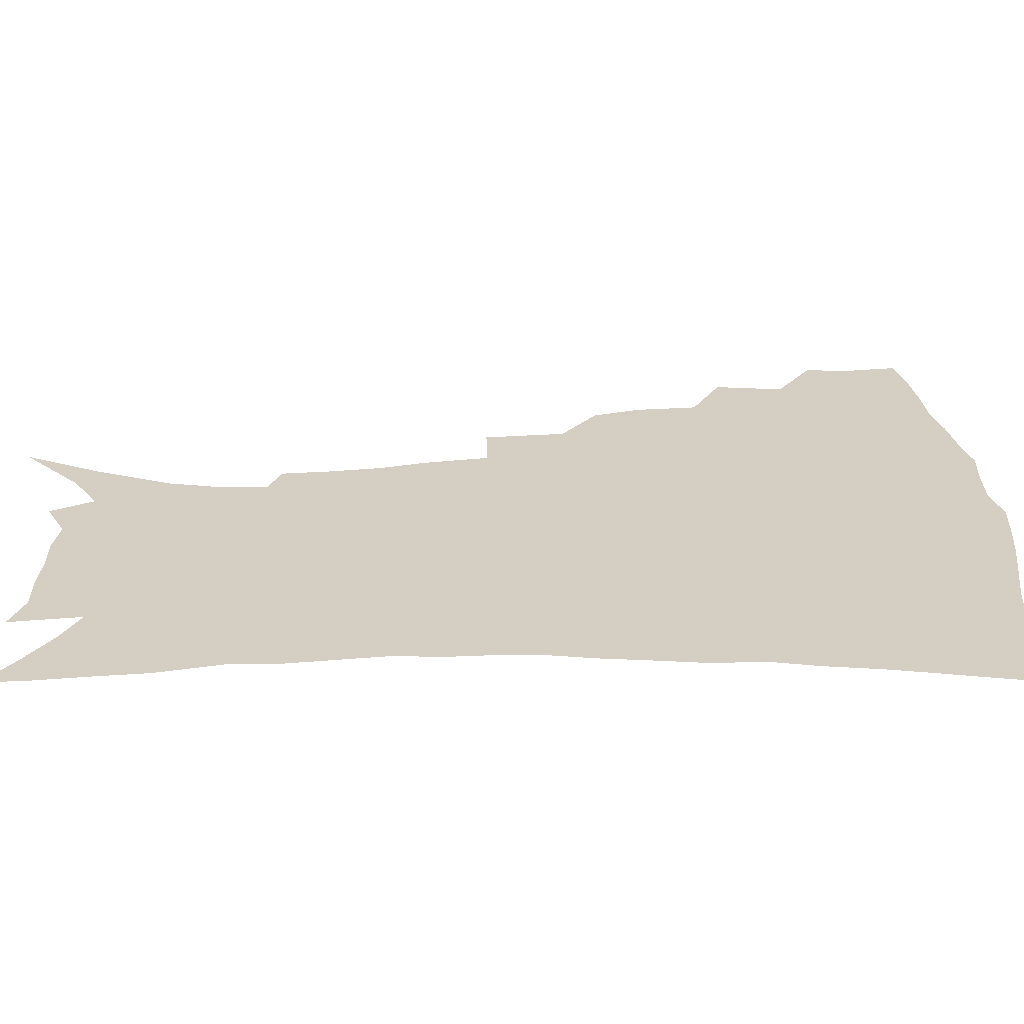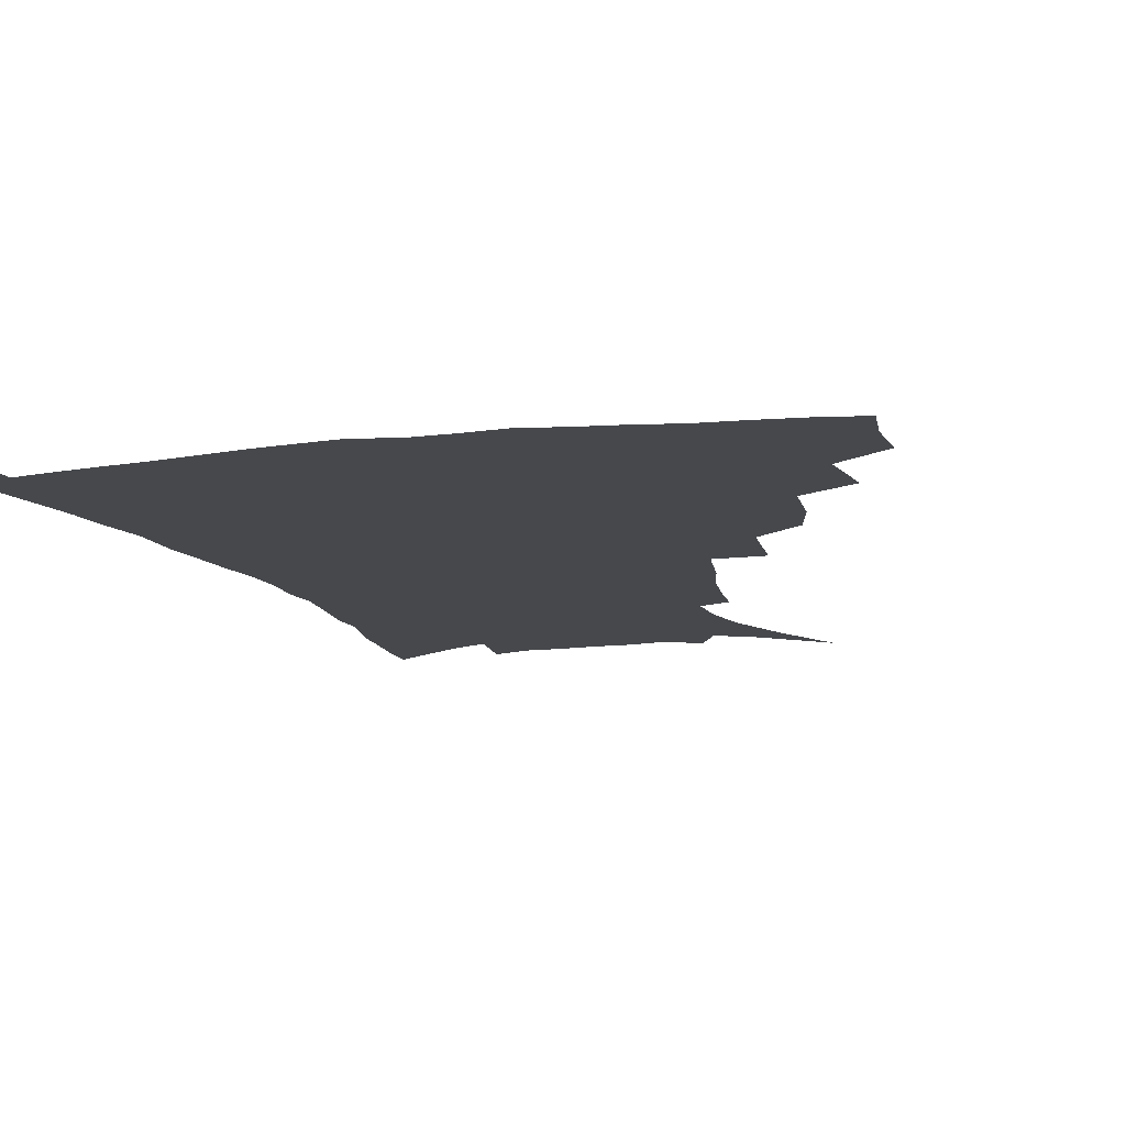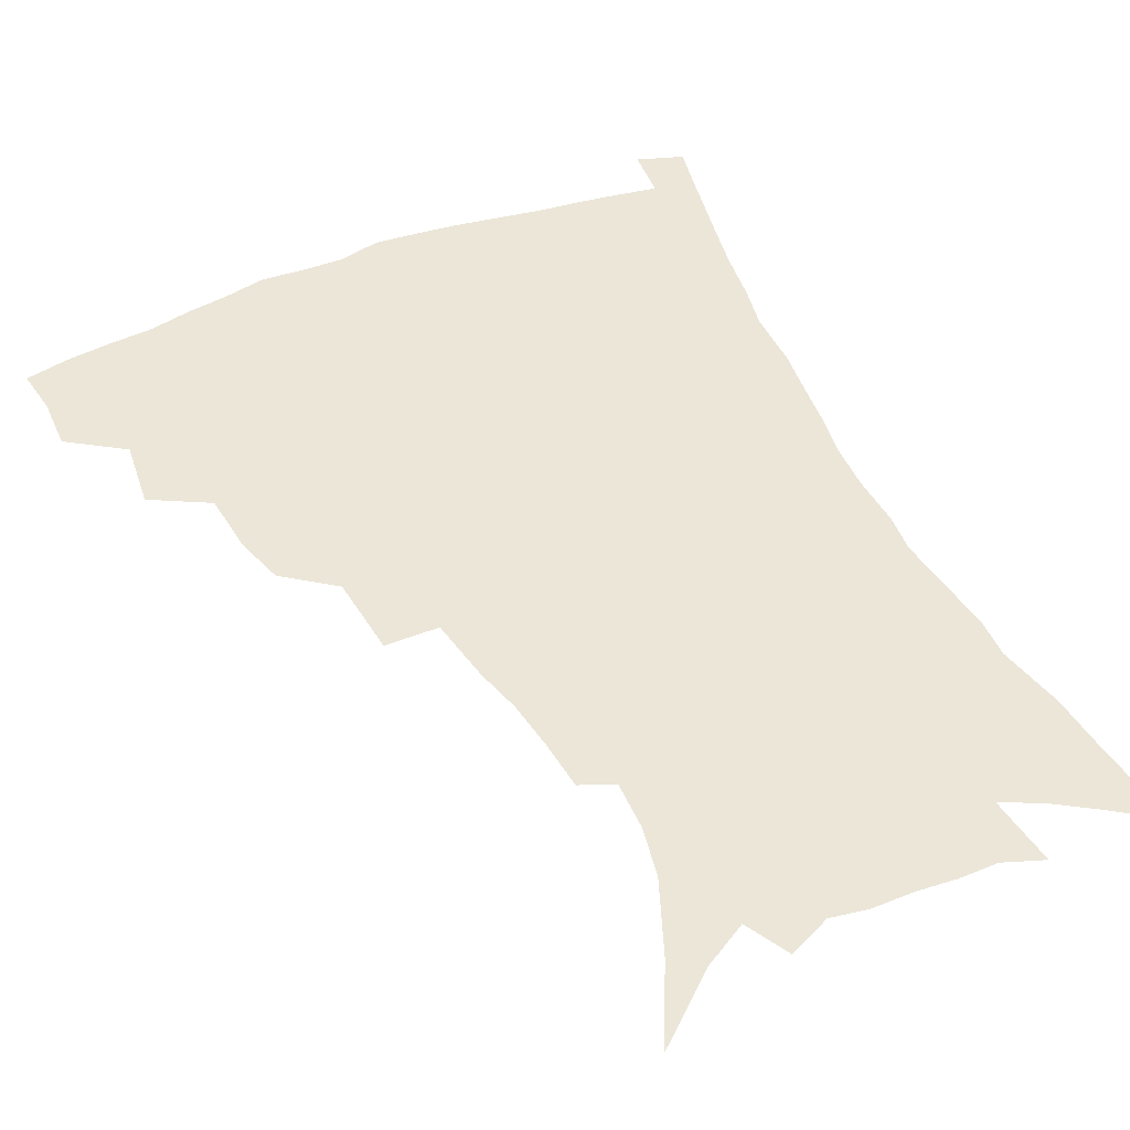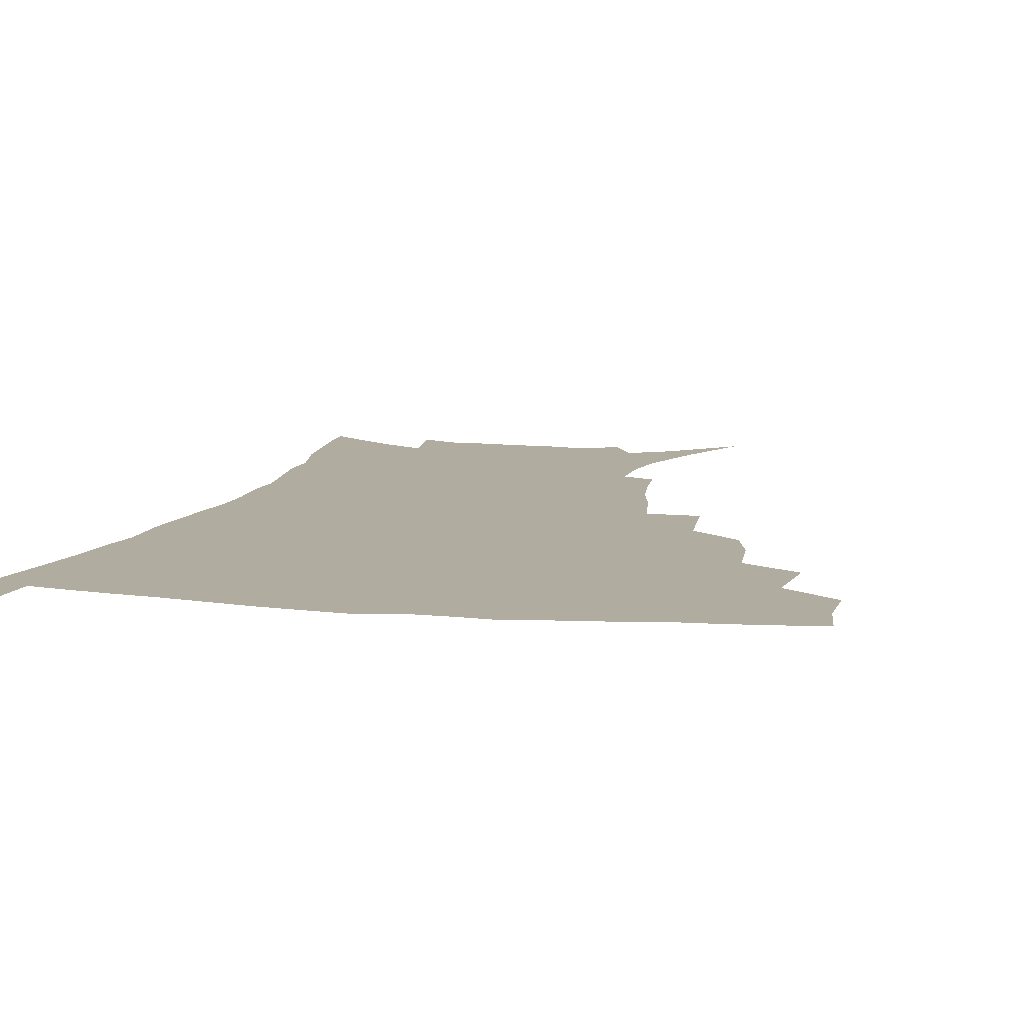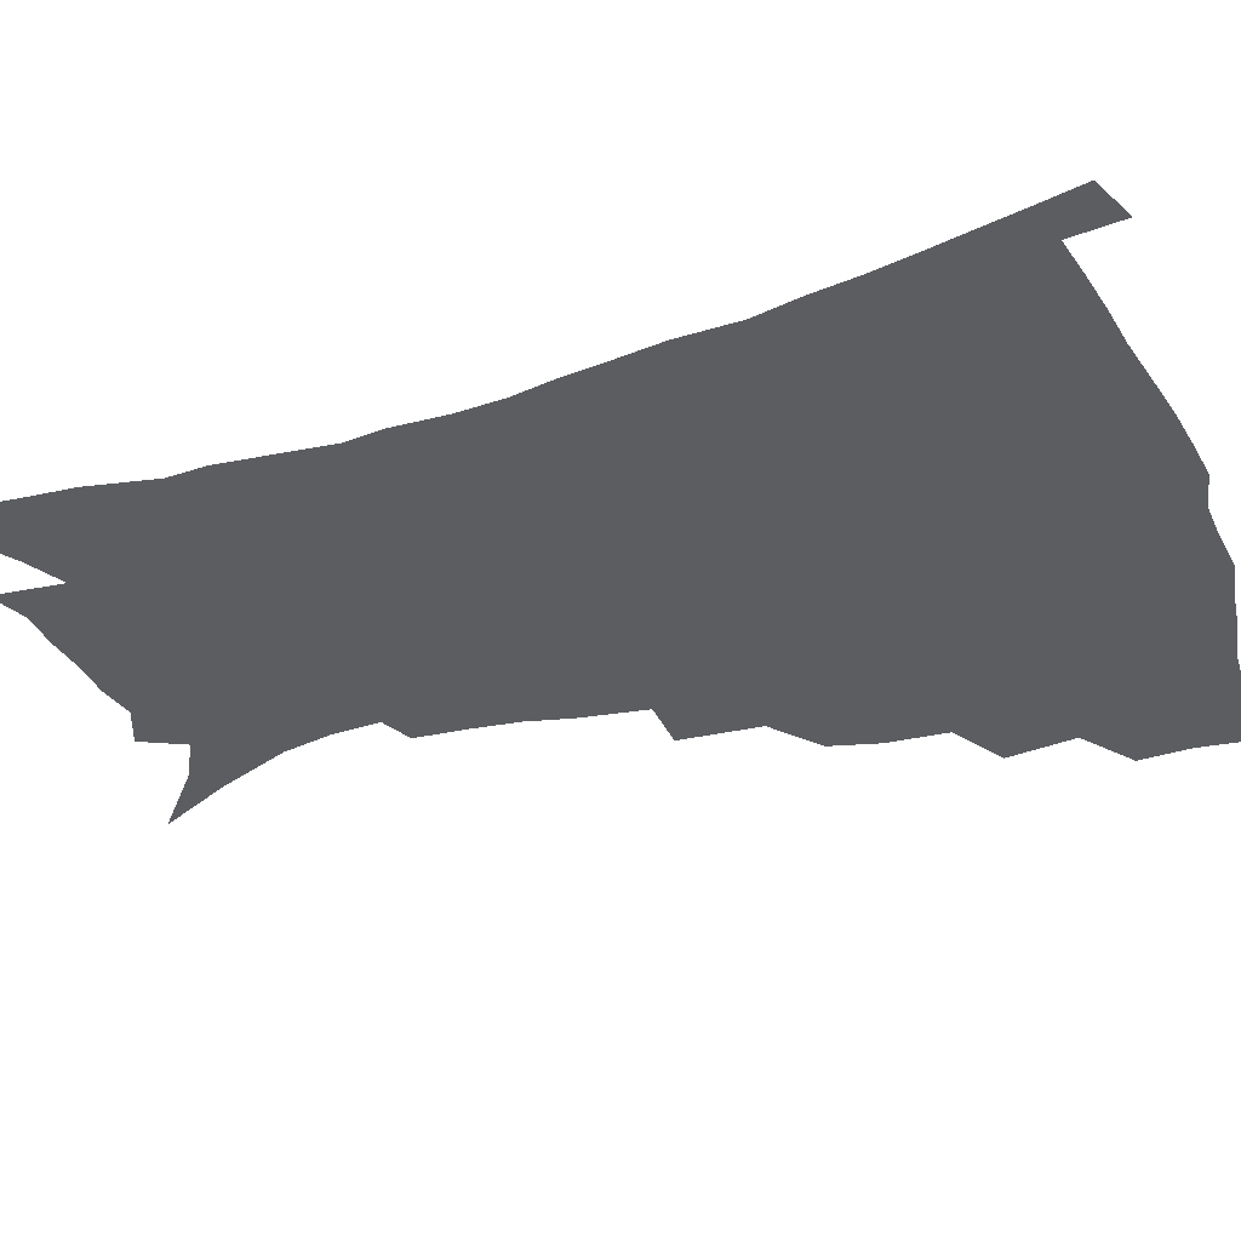
<metadata>
{"format":"obj","ext":"obj","renderer":"f3d","projection":"perspective","resolution":1024,"background":"white","views":[{"elev":25.5,"azim":88.0,"up":"+Z"},{"elev":-11.3,"azim":-163.3,"up":"+Z"},{"elev":46.6,"azim":-25.2,"up":"+Z"},{"elev":9.9,"azim":-166.6,"up":"+Z"},{"elev":-35.5,"azim":111.0,"up":"+Z"}]}
</metadata>
<code>
v 439 396.2 0
v 439.7 414.4 0
v 437.7 430.2 0
v 454.8 359.1 0
v 457.9 383.1 0
v 456 399.4 0
v 455.7 416.1 0
v 452.9 433.3 0
v 480.7 310.1 0
v 476 327 0
v 474.4 348.1 0
v 475.8 370.7 0
v 474.3 386.9 0
v 472.6 402.6 0
v 470.8 417.9 0
v 468.3 435 0
v 499.9 268.7 0
v 497.7 296.8 0
v 495.5 321.2 0
v 493.3 339.2 0
v 492.7 358.5 0
v 491.2 374.6 0
v 489.6 389.9 0
v 487.9 404.7 0
v 485.8 419.8 0
v 483.6 436.1 0
v 529.5 195.1 0
v 528.2 212.5 0
v 526 229.9 0
v 522 245.4 0
v 518.4 268.4 0
v 514.2 288.7 0
v 511.4 308.6 0
v 508.5 324.8 0
v 507.3 342.8 0
v 507 361.7 0
v 506 377.5 0
v 504.3 392.1 0
v 502.7 406.5 0
v 500.8 420.9 0
v 498.2 439.2 0
v 511.8 102.7 0
v 525.7 130 0
v 536.5 155.8 0
v 540.1 173.4 0
v 540.8 190.3 0
v 540.2 210.5 0
v 538.3 227.2 0
v 535.6 243.7 0
v 532.5 261.5 0
v 529.5 280.5 0
v 527.1 299.8 0
v 525.9 319.2 0
v 524.5 335.3 0
v 522.4 349.5 0
v 521.9 366.2 0
v 520.4 380.1 0
v 518.6 394.1 0
v 516.9 408.4 0
v 515.1 423 0
v 512.7 441.2 0
v 535.1 122.6 0
v 543.9 145.3 0
v 549.8 167.1 0
v 551.2 184.6 0
v 550.5 200.6 0
v 550.3 222.5 0
v 547.8 236.5 0
v 545.4 252.6 0
v 543.2 270.5 0
v 540.6 286.4 0
v 539.2 306.1 0
v 538 321.5 0
v 537.3 338.8 0
v 536.1 353.4 0
v 535.3 367.9 0
v 535.1 382.4 0
v 532.8 395.9 0
v 531.5 409.9 0
v 529.5 425.4 0
v 527 444.2 0
v 550.3 131.2 0
v 559.1 157.9 0
v 561.5 177.4 0
v 561.1 192.4 0
v 560.9 211.6 0
v 559.8 230 0
v 557.8 244.6 0
v 556.1 261.9 0
v 553.9 275.7 0
v 552.1 292.3 0
v 550.7 307.6 0
v 550.5 326.1 0
v 550 341.8 0
v 549.1 355.6 0
v 548.4 369.3 0
v 548.3 383.7 0
v 547.2 396.8 0
v 546.3 410.2 0
v 544.3 425.5 0
v 542.1 443 0
v 557.9 116.3 0
v 566.1 142.4 0
v 569.9 162.9 0
v 571.5 182.9 0
v 571.2 199.6 0
v 570.4 217 0
v 569.2 233.5 0
v 567.6 248.9 0
v 566.3 265.2 0
v 564.9 280.9 0
v 563.6 296.2 0
v 563.4 314.7 0
v 562.3 327.7 0
v 562.7 344.9 0
v 561.9 357.4 0
v 562.1 371.8 0
v 561.4 384.6 0
v 560.4 397.7 0
v 559.9 411.1 0
v 558.7 425.4 0
v 556.6 442.6 0
v 572.4 122.8 0
v 578.1 146.6 0
v 580.7 168.1 0
v 581 184.2 0
v 580.6 201.9 0
v 579.8 221.3 0
v 579 239.6 0
v 577.5 252.4 0
v 576.7 268.7 0
v 575.7 283.2 0
v 574.8 298.4 0
v 574.7 316.7 0
v 574.8 332 0
v 574.6 345.4 0
v 574.5 358.7 0
v 575 373.1 0
v 574.3 385.4 0
v 574.3 398.4 0
v 573.5 412 0
v 572.5 426.3 0
v 570.3 445.9 0
v 585.2 120.5 0
v 589.5 148.7 0
v 590.7 168.6 0
v 590.8 186.8 0
v 590.4 205.4 0
v 589.7 219 0
v 587.8 243.5 0
v 587.7 255.9 0
v 587.3 270 0
v 586.5 285.9 0
v 586 300.9 0
v 586 317.7 0
v 586.2 332.8 0
v 586.6 346 0
v 586.7 358.8 0
v 587.3 372.9 0
v 587.5 385.6 0
v 587.6 398.6 0
v 587.6 411.7 0
v 586.3 427.3 0
v 584.8 444.5 0
v 598.9 120.4 0
v 600.6 148.3 0
v 600.9 168.8 0
v 600.7 188.4 0
v 600.1 206 0
v 599.7 219.8 0
v 599.2 236 0
v 598.2 251.7 0
v 597.4 270.8 0
v 597.1 287.1 0
v 597 301.9 0
v 597.1 317.9 0
v 597.7 331.1 0
v 598.3 346.5 0
v 599.1 359.5 0
v 599.9 372.9 0
v 600.6 385.6 0
v 601 398.5 0
v 601.1 412 0
v 600.5 426.8 0
v 599.5 442.8 0
v 612.4 119.1 0
v 611.9 147.4 0
v 611.5 166.2 0
v 610.8 186.6 0
v 610 204.4 0
v 609.4 222.5 0
v 608.8 238.9 0
v 608.1 256.5 0
v 607.8 270.2 0
v 607.5 286.8 0
v 607.8 301.5 0
v 608.3 316 0
v 609 331.5 0
v 609.9 345 0
v 611 359.3 0
v 612.2 372.5 0
v 613.4 385 0
v 614.8 397.8 0
v 615.7 410.5 0
v 615.5 424.9 0
v 614.9 440.2 0
v 625.7 119 0
v 623.9 142.5 0
v 622.1 165.1 0
v 621.3 183.2 0
v 620 202.7 0
v 619 221.9 0
v 618.5 238.2 0
v 618.1 253.6 0
v 617.9 269.4 0
v 618.2 283.4 0
v 618.5 299 0
v 619.5 312.7 0
v 619.8 331.2 0
v 621.3 343.7 0
v 622.5 358.5 0
v 624.3 370.6 0
v 625.9 383.7 0
v 627.5 396.5 0
v 629 409.5 0
v 630.1 422.8 0
v 630.3 437.5 0
v 639 113.9 0
v 636.3 138.1 0
v 634.2 158.3 0
v 631.8 180.6 0
v 630.4 199.4 0
v 629 218.5 0
v 628.8 233.6 0
v 629.4 246.7 0
v 627.9 266.9 0
v 628.6 280.5 0
v 629 295.7 0
v 631 307.4 0
v 631.5 325 0
v 633 339.3 0
v 633.9 355.8 0
v 636.3 368.1 0
v 638.3 383.4 0
v 640.2 395.2 0
v 642.1 408 0
v 643.8 421.1 0
v 644.5 435.9 0
v 649.6 131.3 0
v 645.7 154.3 0
v 643.7 173.5 0
v 641.8 192.8 0
v 640 211.8 0
v 639.1 229 0
v 639.3 243.6 0
v 639.5 259 0
v 639.4 275.3 0
v 640.5 289 0
v 641.3 305.7 0
v 642.6 320.4 0
v 645.2 333.2 0
v 646.5 349.1 0
v 648.4 364.2 0
v 650.1 380.3 0
v 652.6 393.3 0
v 655.2 406.1 0
v 657.2 419.5 0
v 658.8 433.7 0
v 663.2 122.2 0
v 660 143.2 0
v 656.9 163.9 0
v 654.9 182.5 0
v 652.8 201.3 0
v 651.5 219 0
v 650.8 235.5 0
v 650.8 251 0
v 651.2 266.4 0
v 651.2 283.3 0
v 652.5 298.2 0
v 655.5 310.7 0
v 656.4 328.4 0
v 657.8 345.2 0
v 660.4 359.8 0
v 662.8 374.8 0
v 665.7 389.2 0
v 668.3 403.7 0
v 670.8 417.3 0
v 673.1 431.3 0
v 674.8 449 0
v 677.4 111.8 0
v 676.6 128 0
v 674.7 145.9 0
v 673.3 162.8 0
v 668.5 185.8 0
v 669.2 199.3 0
v 667.2 217.7 0
v 665.1 236.6 0
v 666.4 249.8 0
v 665.7 267.9 0
v 666.5 283.9 0
v 668.8 297.9 0
v 670.7 314.3 0
v 672.8 330.6 0
v 673.1 351.4 0
v 676.2 366.6 0
v 678.6 384.3 0
v 681.6 400.1 0
v 684.6 414.5 0
v 687.4 428.7 0
v 690.5 443.4 0
f 5 6 1
f 1 6 2
f 6 7 2
f 2 7 3
f 7 8 3
f 11 12 4
f 4 12 5
f 12 13 5
f 5 13 6
f 13 14 6
f 6 14 7
f 14 15 7
f 7 15 8
f 15 16 8
f 18 19 9
f 9 19 10
f 19 20 10
f 10 20 11
f 20 21 11
f 11 21 12
f 21 22 12
f 12 22 13
f 22 23 13
f 13 23 14
f 23 24 14
f 14 24 15
f 24 25 15
f 15 25 16
f 25 26 16
f 31 32 17
f 17 32 18
f 32 33 18
f 18 33 19
f 33 34 19
f 19 34 20
f 34 35 20
f 20 35 21
f 35 36 21
f 21 36 22
f 36 37 22
f 22 37 23
f 37 38 23
f 23 38 24
f 38 39 24
f 24 39 25
f 39 40 25
f 25 40 26
f 40 41 26
f 46 47 27
f 27 47 28
f 47 48 28
f 28 48 29
f 48 49 29
f 29 49 30
f 49 50 30
f 30 50 31
f 50 51 31
f 31 51 32
f 51 52 32
f 32 52 33
f 52 53 33
f 33 53 34
f 53 54 34
f 34 54 35
f 54 55 35
f 35 55 36
f 55 56 36
f 36 56 37
f 56 57 37
f 37 57 38
f 57 58 38
f 38 58 39
f 58 59 39
f 39 59 40
f 59 60 40
f 40 60 41
f 60 61 41
f 42 62 43
f 62 63 43
f 43 63 44
f 63 64 44
f 44 64 45
f 64 65 45
f 45 65 46
f 65 66 46
f 46 66 47
f 66 67 47
f 47 67 48
f 67 68 48
f 48 68 49
f 68 69 49
f 49 69 50
f 69 70 50
f 50 70 51
f 70 71 51
f 51 71 52
f 71 72 52
f 52 72 53
f 72 73 53
f 53 73 54
f 73 74 54
f 54 74 55
f 74 75 55
f 55 75 56
f 75 76 56
f 56 76 57
f 76 77 57
f 57 77 58
f 77 78 58
f 58 78 59
f 78 79 59
f 59 79 60
f 79 80 60
f 60 80 61
f 80 81 61
f 62 82 63
f 82 83 63
f 63 83 64
f 83 84 64
f 64 84 65
f 84 85 65
f 65 85 66
f 85 86 66
f 66 86 67
f 86 87 67
f 67 87 68
f 87 88 68
f 68 88 69
f 88 89 69
f 69 89 70
f 89 90 70
f 70 90 71
f 90 91 71
f 71 91 72
f 91 92 72
f 72 92 73
f 92 93 73
f 73 93 74
f 93 94 74
f 74 94 75
f 94 95 75
f 75 95 76
f 95 96 76
f 76 96 77
f 96 97 77
f 77 97 78
f 97 98 78
f 78 98 79
f 98 99 79
f 79 99 80
f 99 100 80
f 80 100 81
f 100 101 81
f 102 103 82
f 82 103 83
f 103 104 83
f 83 104 84
f 104 105 84
f 84 105 85
f 105 106 85
f 85 106 86
f 106 107 86
f 86 107 87
f 107 108 87
f 87 108 88
f 108 109 88
f 88 109 89
f 109 110 89
f 89 110 90
f 110 111 90
f 90 111 91
f 111 112 91
f 91 112 92
f 112 113 92
f 92 113 93
f 113 114 93
f 93 114 94
f 114 115 94
f 94 115 95
f 115 116 95
f 95 116 96
f 116 117 96
f 96 117 97
f 117 118 97
f 97 118 98
f 118 119 98
f 98 119 99
f 119 120 99
f 99 120 100
f 120 121 100
f 100 121 101
f 121 122 101
f 102 123 103
f 123 124 103
f 103 124 104
f 124 125 104
f 104 125 105
f 125 126 105
f 105 126 106
f 126 127 106
f 106 127 107
f 127 128 107
f 107 128 108
f 128 129 108
f 108 129 109
f 129 130 109
f 109 130 110
f 130 131 110
f 110 131 111
f 131 132 111
f 111 132 112
f 132 133 112
f 112 133 113
f 133 134 113
f 113 134 114
f 134 135 114
f 114 135 115
f 135 136 115
f 115 136 116
f 136 137 116
f 116 137 117
f 137 138 117
f 117 138 118
f 138 139 118
f 118 139 119
f 139 140 119
f 119 140 120
f 140 141 120
f 120 141 121
f 141 142 121
f 121 142 122
f 142 143 122
f 123 144 124
f 144 145 124
f 124 145 125
f 145 146 125
f 125 146 126
f 146 147 126
f 126 147 127
f 147 148 127
f 127 148 128
f 148 149 128
f 128 149 129
f 149 150 129
f 129 150 130
f 150 151 130
f 130 151 131
f 151 152 131
f 131 152 132
f 152 153 132
f 132 153 133
f 153 154 133
f 133 154 134
f 154 155 134
f 134 155 135
f 155 156 135
f 135 156 136
f 156 157 136
f 136 157 137
f 157 158 137
f 137 158 138
f 158 159 138
f 138 159 139
f 159 160 139
f 139 160 140
f 160 161 140
f 140 161 141
f 161 162 141
f 141 162 142
f 162 163 142
f 142 163 143
f 163 164 143
f 144 165 145
f 165 166 145
f 145 166 146
f 166 167 146
f 146 167 147
f 167 168 147
f 147 168 148
f 168 169 148
f 148 169 149
f 169 170 149
f 149 170 150
f 170 171 150
f 150 171 151
f 171 172 151
f 151 172 152
f 172 173 152
f 152 173 153
f 173 174 153
f 153 174 154
f 174 175 154
f 154 175 155
f 175 176 155
f 155 176 156
f 176 177 156
f 156 177 157
f 177 178 157
f 157 178 158
f 178 179 158
f 158 179 159
f 179 180 159
f 159 180 160
f 180 181 160
f 160 181 161
f 181 182 161
f 161 182 162
f 182 183 162
f 162 183 163
f 183 184 163
f 163 184 164
f 184 185 164
f 165 186 166
f 186 187 166
f 166 187 167
f 187 188 167
f 167 188 168
f 188 189 168
f 168 189 169
f 189 190 169
f 169 190 170
f 190 191 170
f 170 191 171
f 191 192 171
f 171 192 172
f 192 193 172
f 172 193 173
f 193 194 173
f 173 194 174
f 194 195 174
f 174 195 175
f 195 196 175
f 175 196 176
f 196 197 176
f 176 197 177
f 197 198 177
f 177 198 178
f 198 199 178
f 178 199 179
f 199 200 179
f 179 200 180
f 200 201 180
f 180 201 181
f 201 202 181
f 181 202 182
f 202 203 182
f 182 203 183
f 203 204 183
f 183 204 184
f 204 205 184
f 184 205 185
f 205 206 185
f 186 207 187
f 207 208 187
f 187 208 188
f 208 209 188
f 188 209 189
f 209 210 189
f 189 210 190
f 210 211 190
f 190 211 191
f 211 212 191
f 191 212 192
f 212 213 192
f 192 213 193
f 213 214 193
f 193 214 194
f 214 215 194
f 194 215 195
f 215 216 195
f 195 216 196
f 216 217 196
f 196 217 197
f 217 218 197
f 197 218 198
f 218 219 198
f 198 219 199
f 219 220 199
f 199 220 200
f 220 221 200
f 200 221 201
f 221 222 201
f 201 222 202
f 222 223 202
f 202 223 203
f 223 224 203
f 203 224 204
f 224 225 204
f 204 225 205
f 225 226 205
f 205 226 206
f 226 227 206
f 207 228 208
f 228 229 208
f 208 229 209
f 229 230 209
f 209 230 210
f 230 231 210
f 210 231 211
f 231 232 211
f 211 232 212
f 232 233 212
f 212 233 213
f 233 234 213
f 213 234 214
f 234 235 214
f 214 235 215
f 235 236 215
f 215 236 216
f 236 237 216
f 216 237 217
f 237 238 217
f 217 238 218
f 238 239 218
f 218 239 219
f 239 240 219
f 219 240 220
f 240 241 220
f 220 241 221
f 241 242 221
f 221 242 222
f 242 243 222
f 222 243 223
f 243 244 223
f 223 244 224
f 244 245 224
f 224 245 225
f 245 246 225
f 225 246 226
f 246 247 226
f 226 247 227
f 247 248 227
f 229 249 230
f 249 250 230
f 230 250 231
f 250 251 231
f 231 251 232
f 251 252 232
f 232 252 233
f 252 253 233
f 233 253 234
f 253 254 234
f 234 254 235
f 254 255 235
f 235 255 236
f 255 256 236
f 236 256 237
f 256 257 237
f 237 257 238
f 257 258 238
f 238 258 239
f 258 259 239
f 239 259 240
f 259 260 240
f 240 260 241
f 260 261 241
f 241 261 242
f 261 262 242
f 242 262 243
f 262 263 243
f 243 263 244
f 263 264 244
f 244 264 245
f 264 265 245
f 245 265 246
f 265 266 246
f 246 266 247
f 266 267 247
f 247 267 248
f 267 268 248
f 249 269 250
f 269 270 250
f 250 270 251
f 270 271 251
f 251 271 252
f 271 272 252
f 252 272 253
f 272 273 253
f 253 273 254
f 273 274 254
f 254 274 255
f 274 275 255
f 255 275 256
f 275 276 256
f 256 276 257
f 276 277 257
f 257 277 258
f 277 278 258
f 258 278 259
f 278 279 259
f 259 279 260
f 279 280 260
f 260 280 261
f 280 281 261
f 261 281 262
f 281 282 262
f 262 282 263
f 282 283 263
f 263 283 264
f 283 284 264
f 264 284 265
f 284 285 265
f 265 285 266
f 285 286 266
f 266 286 267
f 286 287 267
f 267 287 268
f 287 288 268
f 269 290 270
f 290 291 270
f 270 291 271
f 291 292 271
f 271 292 272
f 292 293 272
f 272 293 273
f 293 294 273
f 273 294 274
f 294 295 274
f 274 295 275
f 295 296 275
f 275 296 276
f 296 297 276
f 276 297 277
f 297 298 277
f 277 298 278
f 298 299 278
f 278 299 279
f 299 300 279
f 279 300 280
f 300 301 280
f 280 301 281
f 301 302 281
f 281 302 282
f 302 303 282
f 282 303 283
f 303 304 283
f 283 304 284
f 304 305 284
f 284 305 285
f 305 306 285
f 285 306 286
f 306 307 286
f 286 307 287
f 307 308 287
f 287 308 288
f 308 309 288
f 288 309 289
f 309 310 289

</code>
